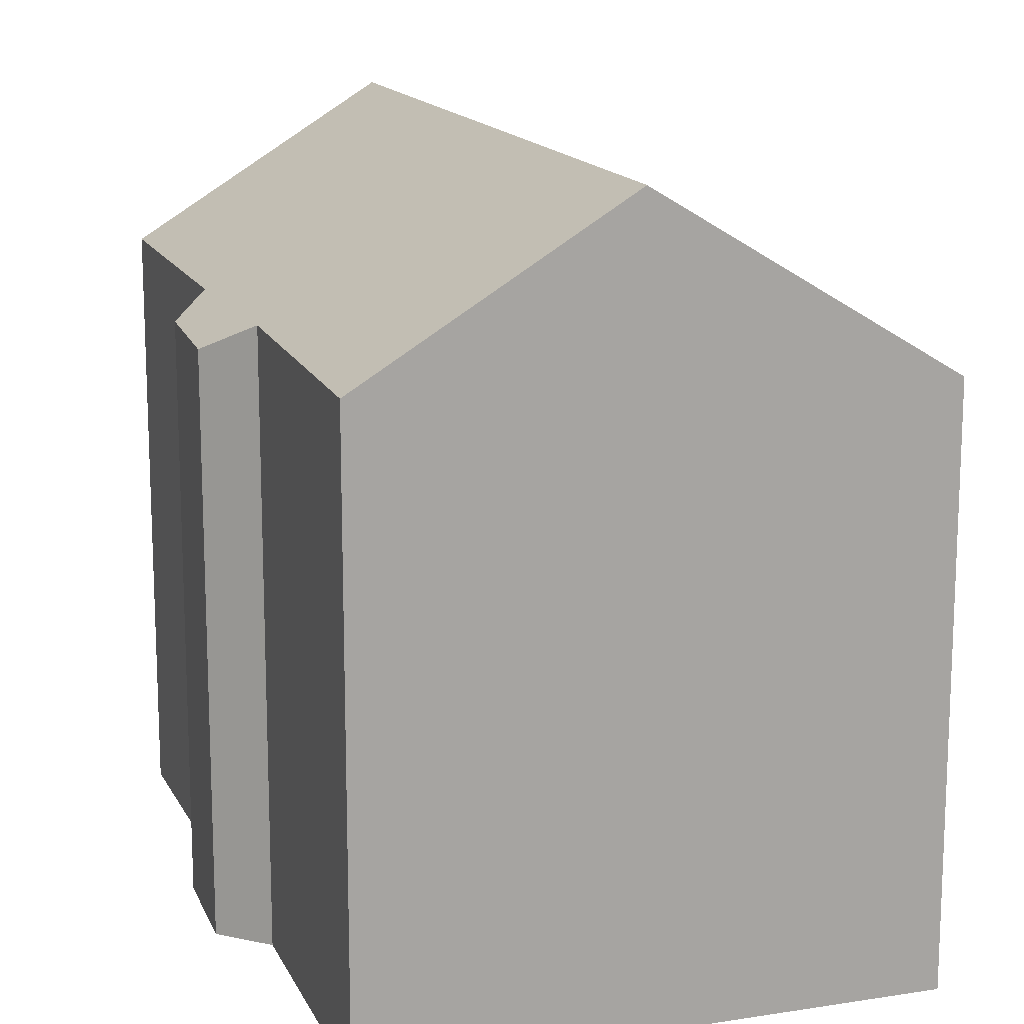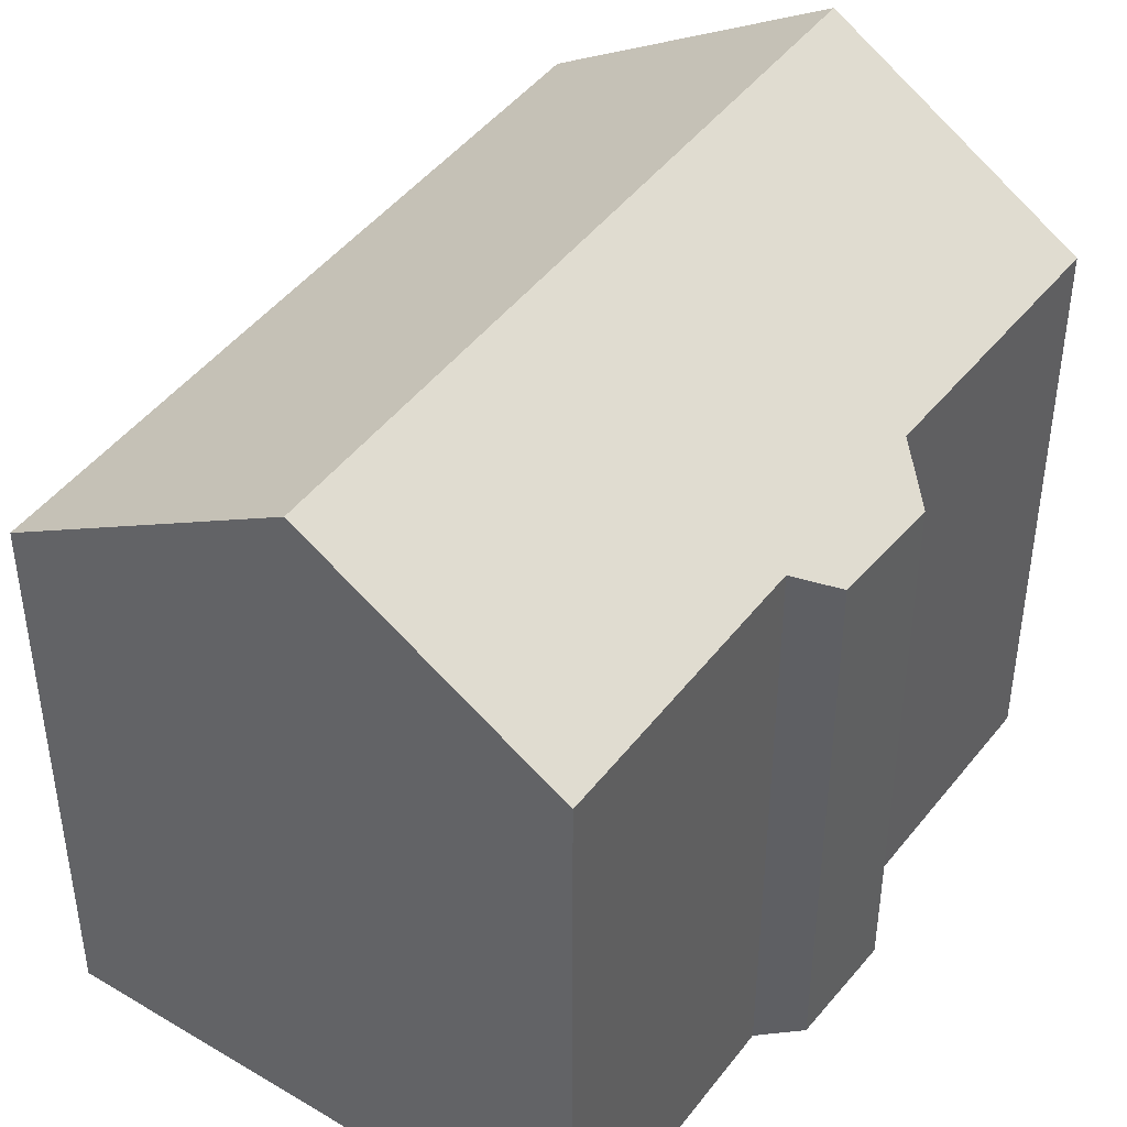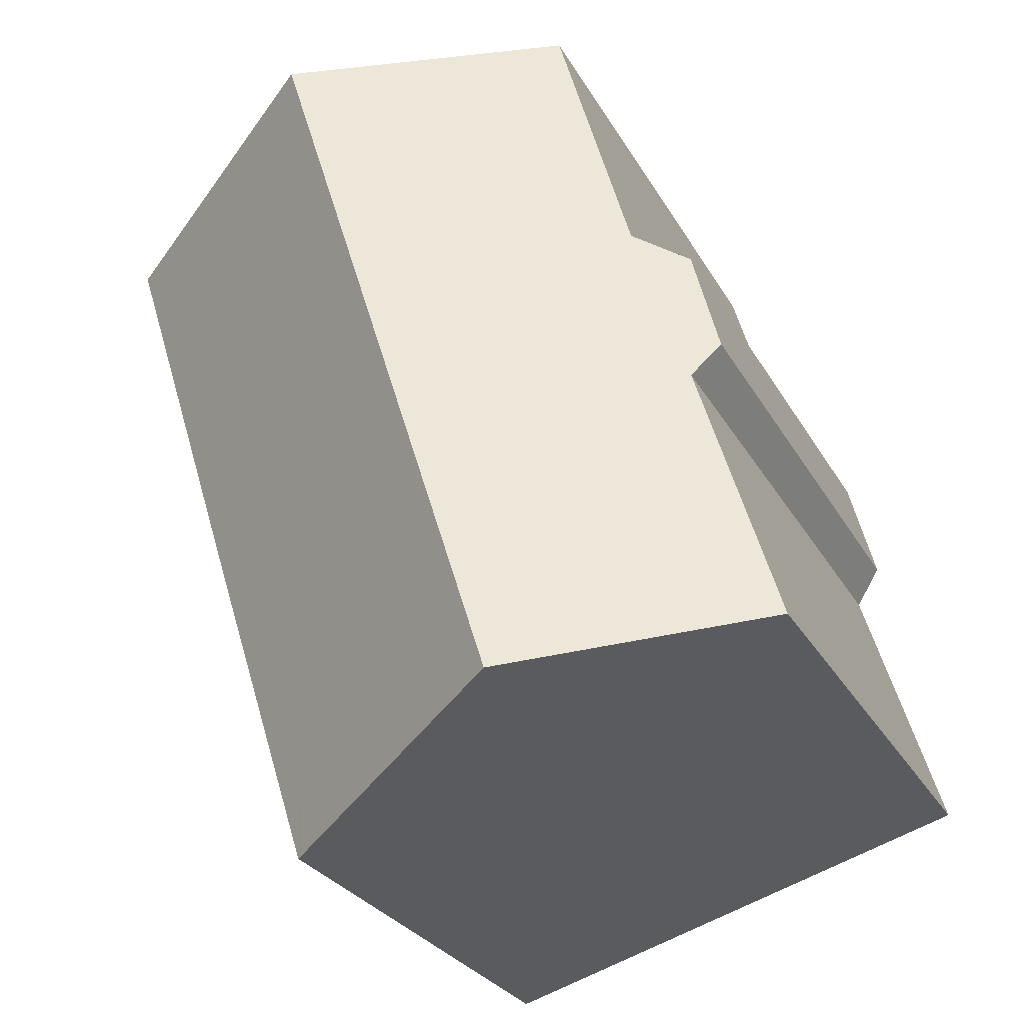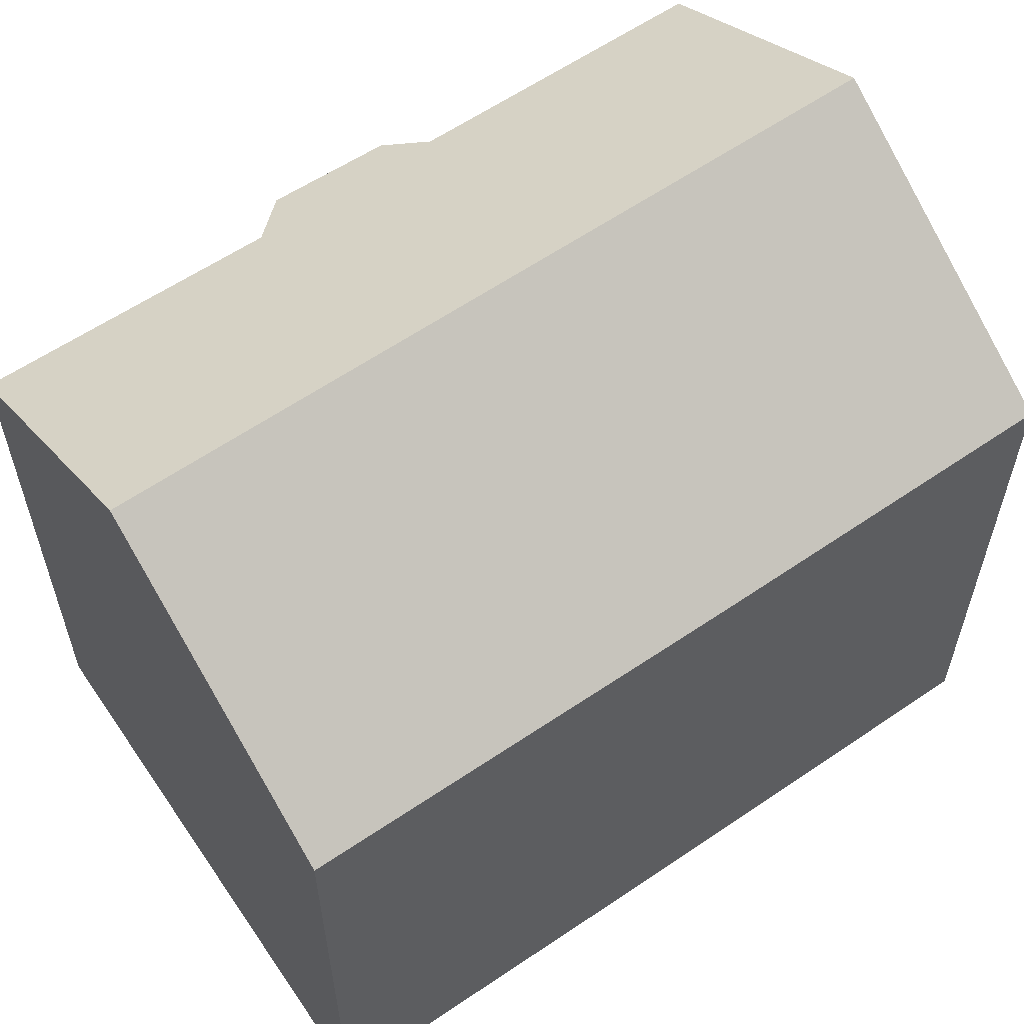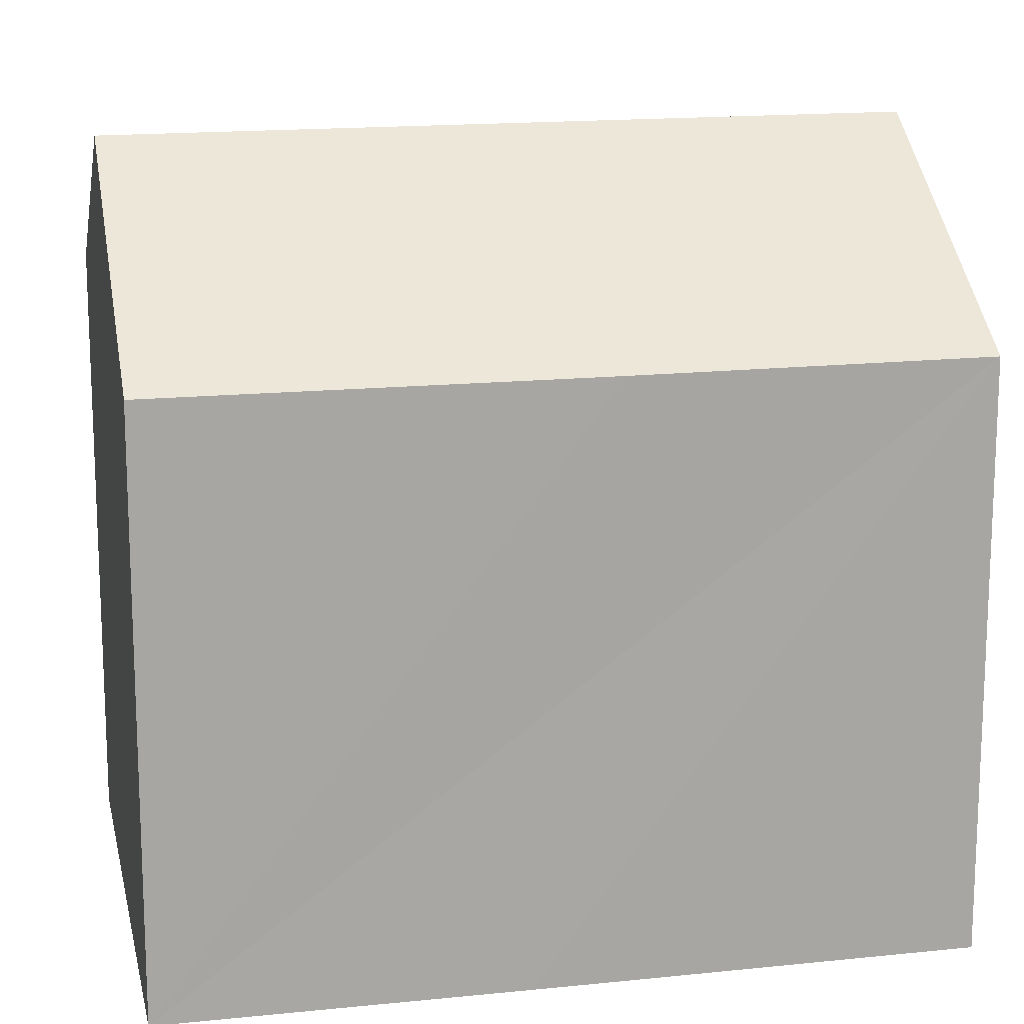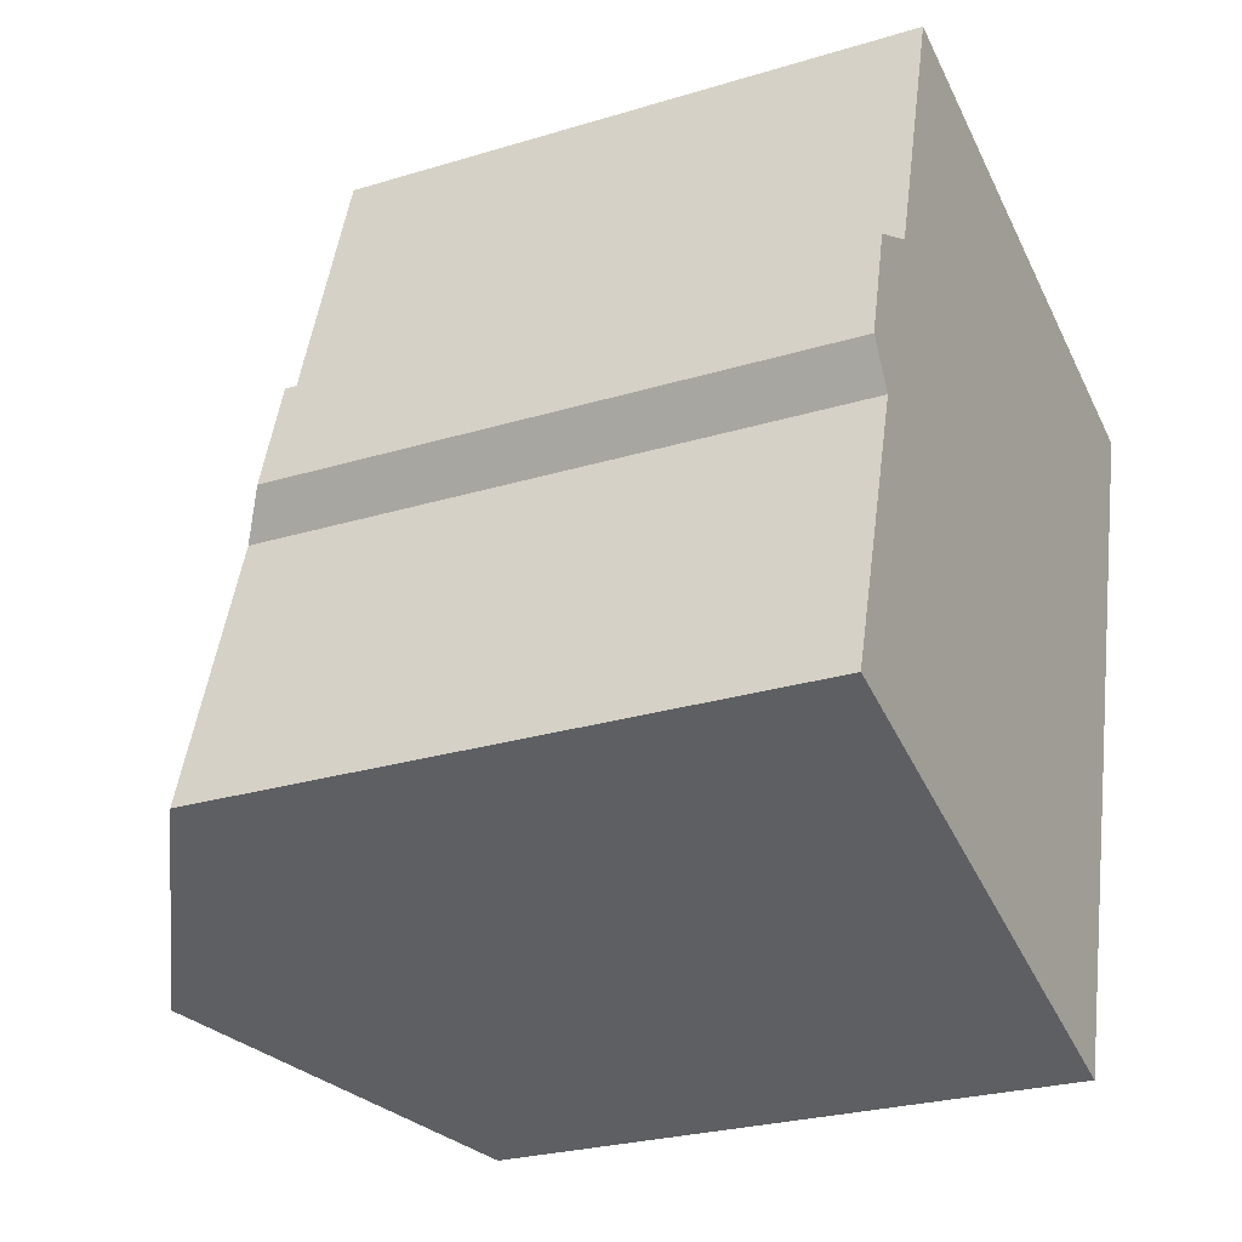
<metadata>
{"format":"obj","ext":"obj","renderer":"f3d","projection":"perspective","resolution":1024,"background":"white","views":[{"elev":15.3,"azim":-2.0,"up":"+Y"},{"elev":44.7,"azim":-128.2,"up":"+Y"},{"elev":-27.2,"azim":-156.4,"up":"+Z"},{"elev":61.4,"azim":72.7,"up":"+Y"},{"elev":15.8,"azim":95.1,"up":"+Y"},{"elev":-26.2,"azim":-64.3,"up":"+Z"}]}
</metadata>
<code>
v  10.72 9.383 4.032
v  7.797 12.34 10.91
v  12.43 9.392 9.52
v  10.32 9.382 2.758
v  8.608 9.392 -2.633
v  8.531 9.441 -2.611
v  3.98 12.34 -1.218
v  1.415 9.786 4.594
v  0 9.804 6.003e-16
v  0.994 9.414 5.293
v  2.393 9.808 7.583
v  1.484 9.363 7.131
v  3.712 9.743 12.13
v  8.531 1.599e-16 -2.611
v  8.608 1.612e-16 -2.633
v  0 0 0
v  3.98 7.458e-17 -1.218
v  1.415 -2.813e-16 4.594
v  0.994 -3.241e-16 5.293
v  1.484 -4.366e-16 7.131
v  2.393 -4.643e-16 7.583
v  3.712 -7.428e-16 12.13
v  12.43 -5.829e-16 9.52
v  7.797 -6.679e-16 10.91
v  10.72 -2.469e-16 4.032
v  10.32 -1.689e-16 2.758
g defaultobject
f 1 2 3
f 2 1 4
f 2 4 5
f 2 5 6
f 2 6 7
f 8 7 9
f 7 8 2
f 2 8 10
f 2 10 11
f 11 10 12
f 2 11 13
f 5 14 6
f 14 5 15
f 6 9 7
f 9 6 14
f 9 14 16
f 16 14 17
f 16 8 9
f 8 16 18
f 19 12 10
f 12 19 20
f 21 13 11
f 13 21 22
f 18 10 8
f 10 18 19
f 12 21 11
f 21 12 20
f 13 3 2
f 3 13 22
f 3 22 23
f 23 22 24
f 23 1 3
f 1 23 4
f 4 23 5
f 5 23 25
f 5 25 15
f 15 25 26
f 24 25 23
f 25 24 22
f 25 22 26
f 26 22 21
f 26 21 15
f 15 21 20
f 15 20 19
f 15 19 14
f 14 19 18
f 14 18 17
f 17 18 16

</code>
